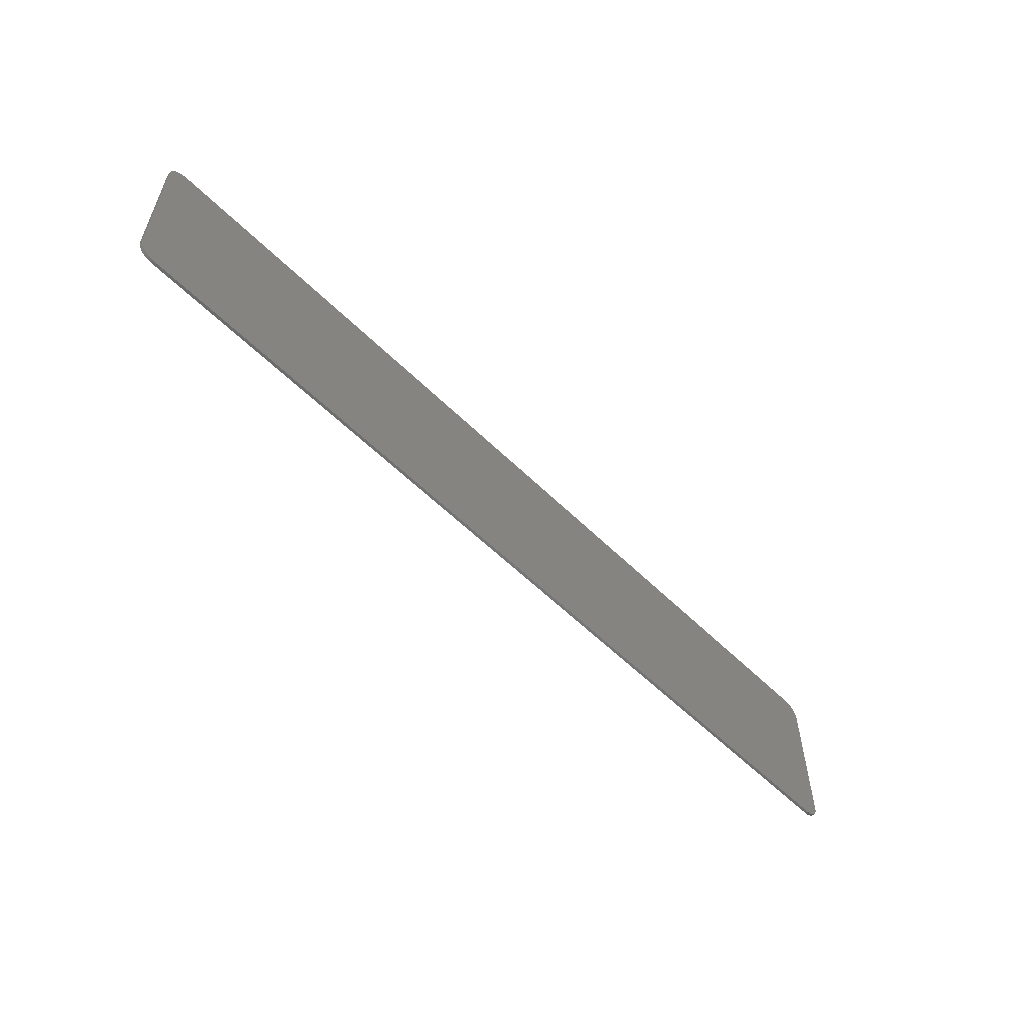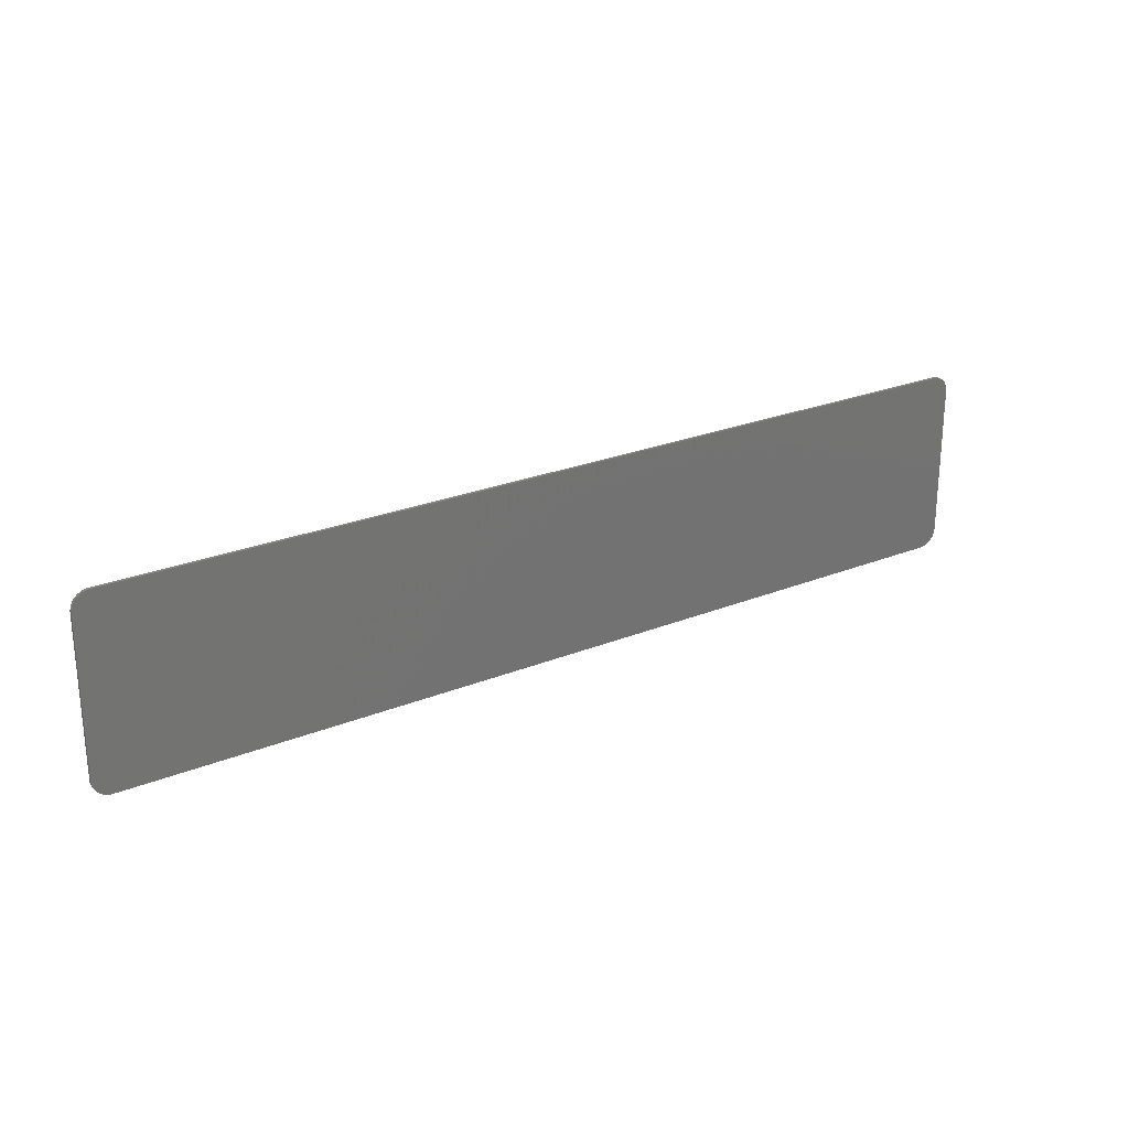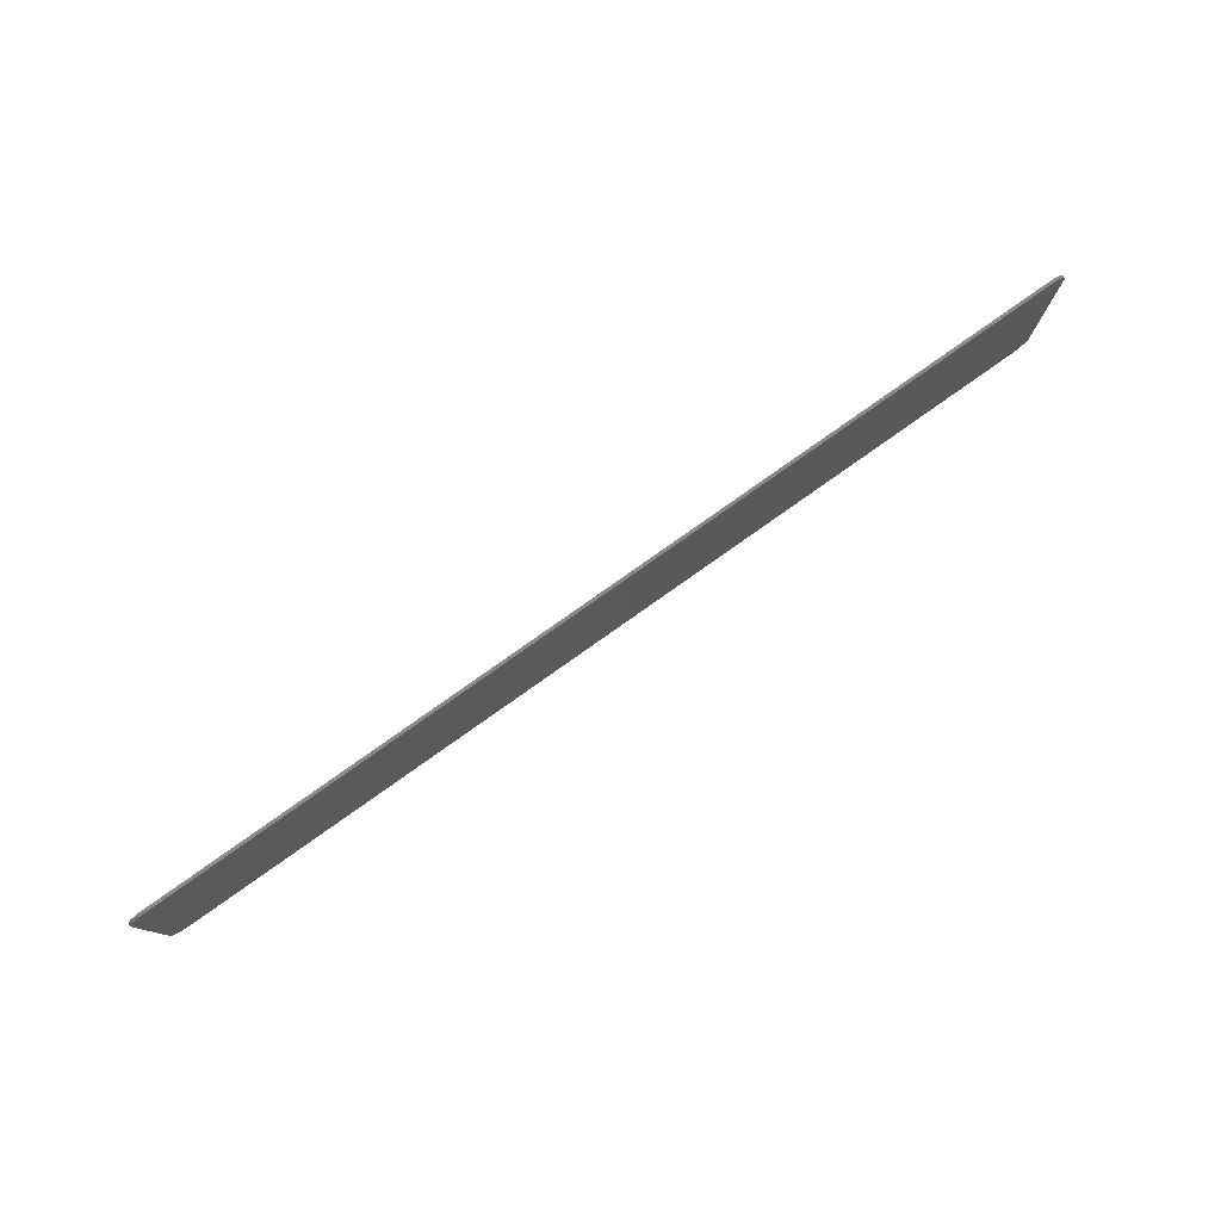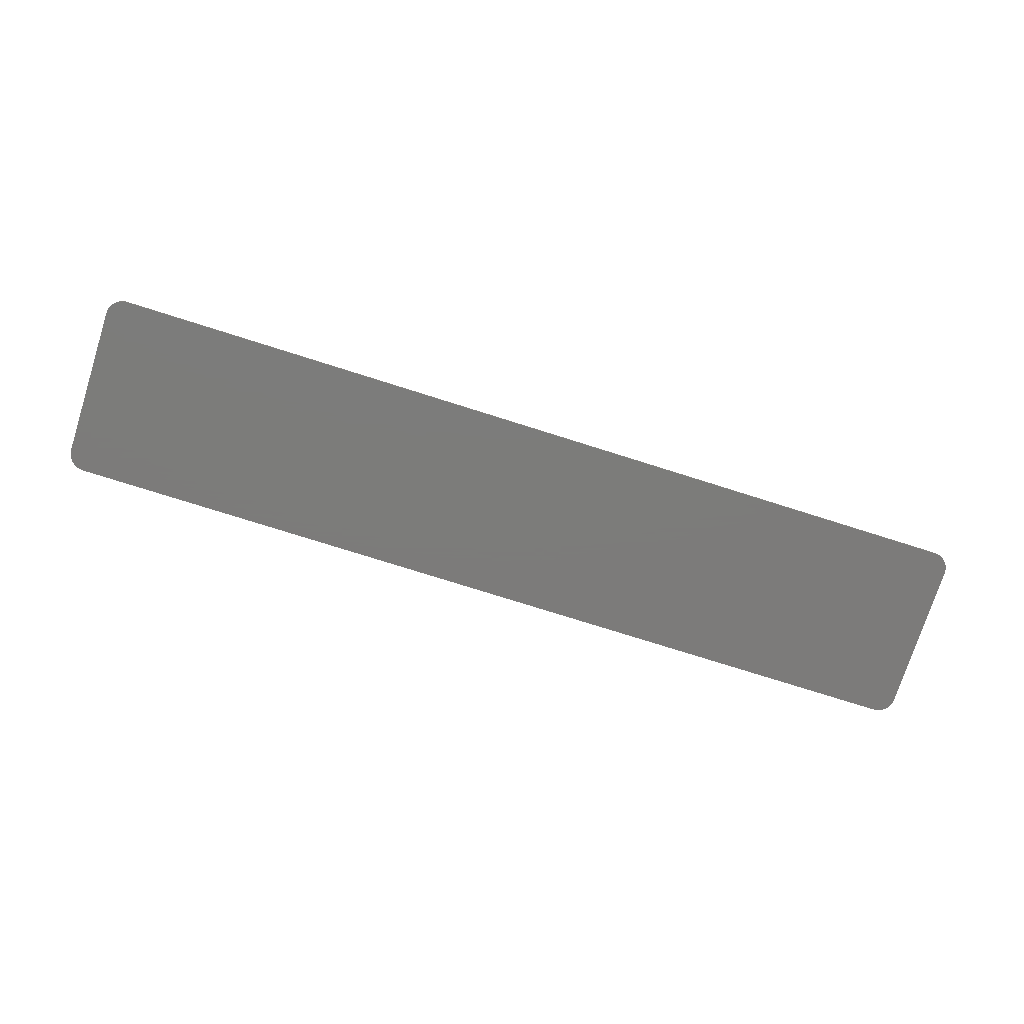
<metadata>
{"format":"stl","ext":"stl","renderer":"f3d","projection":"perspective","resolution":1024,"background":"white","views":[{"elev":-57.1,"azim":134.4,"up":"+Z"},{"elev":24.8,"azim":-33.5,"up":"+Z"},{"elev":78.8,"azim":144.7,"up":"+Z"},{"elev":-75.1,"azim":162.4,"up":"+Y"}]}
</metadata>
<code>
# stl→obj: 213 verts, 404 faces
v 15.87 -0.1 2.6
v 15.35 -0.1 3.195
v 15.27 -0.1 3.2
v 15.86 -0.1 2.678
v 15.42 -0.1 3.179
v 15.85 -0.1 2.755
v 15.5 -0.1 3.154
v 15.82 -0.1 2.83
v 15.57 -0.1 3.12
v 15.79 -0.1 2.9
v 15.63 -0.1 3.076
v 15.74 -0.1 2.965
v 15.69 -0.1 3.024
v 15.87 -0.1 -2.6
v 15.27 -0.1 -3.2
v 15.35 -0.1 -3.195
v 15.86 -0.1 -2.678
v 15.42 -0.1 -3.179
v 15.85 -0.1 -2.755
v 15.5 -0.1 -3.154
v 15.82 -0.1 -2.83
v 15.57 -0.1 -3.12
v 15.79 -0.1 -2.9
v 15.63 -0.1 -3.076
v 15.74 -0.1 -2.965
v 15.69 -0.1 -3.024
v 8.295 -0.1 1.74
v 8.295 -0.1 3.2
v 15.87 -0.1 1.74
v 8.295 -0.1 -1.74
v 14.69 -0.1 -1.849
v 14.26 -0.1 -1.767
v 13.83 -0.1 -1.74
v 15.5 -0.1 -2.167
v 15.11 -0.1 -1.983
v 15.87 -0.1 -2.4
v 8.295 -0.1 -3.2
v -0.0686 -0.1 1.74
v -0.0686 -0.1 3.2
v -0.0686 -0.1 -1.74
v -0.0686 -0.1 -3.2
v -1.587 -0.1 1.735
v -1.509 -0.1 1.74
v -2.109 -0.1 1.74
v -1.664 -0.1 1.72
v -1.738 -0.1 1.694
v -1.809 -0.1 1.66
v -1.874 -0.1 1.616
v -1.933 -0.1 1.564
v -1.985 -0.1 1.505
v -2.028 -0.1 1.44
v -2.063 -0.1 1.37
v -2.088 -0.1 1.295
v -2.103 -0.1 1.218
v -2.109 -0.1 1.14
v -2.109 -0.1 -1.14
v -1.587 -0.1 -1.735
v -1.509 -0.1 -1.74
v -2.103 -0.1 -1.218
v -1.664 -0.1 -1.72
v -2.088 -0.1 -1.295
v -1.738 -0.1 -1.694
v -2.063 -0.1 -1.37
v -1.809 -0.1 -1.66
v -2.028 -0.1 -1.44
v -1.874 -0.1 -1.616
v -1.985 -0.1 -1.505
v -1.933 -0.1 -1.564
v -2.109 -0.1 -1.74
v -4.309 -0.1 3.2
v -4.522 -0.1 2.88
v -4.522 -0.1 -2.88
v -4.309 -0.1 -3.2
v -4.724 -0.1 2.472
v -4.87 -0.1 2.041
v -4.959 -0.1 1.594
v -4.989 -0.1 1.14
v -4.989 -0.1 -1.14
v -4.959 -0.1 -1.594
v -4.87 -0.1 -2.041
v -4.724 -0.1 -2.472
v -8.398 -0.1 3.2
v -8.398 -0.1 -3.2
v -15.87 -0.1 2.6
v -15.27 -0.1 3.2
v -15.35 -0.1 3.195
v -15.86 -0.1 2.678
v -15.42 -0.1 3.179
v -15.85 -0.1 2.755
v -15.5 -0.1 3.154
v -15.82 -0.1 2.83
v -15.57 -0.1 3.12
v -15.79 -0.1 2.9
v -15.63 -0.1 3.076
v -15.74 -0.1 2.965
v -15.69 -0.1 3.024
v -15.87 -0.1 -2.6
v -15.35 -0.1 -3.195
v -15.27 -0.1 -3.2
v -15.86 -0.1 -2.678
v -15.42 -0.1 -3.179
v -15.85 -0.1 -2.755
v -15.5 -0.1 -3.154
v -15.82 -0.1 -2.83
v -15.57 -0.1 -3.12
v -15.79 -0.1 -2.9
v -15.63 -0.1 -3.076
v -15.74 -0.1 -2.965
v -15.69 -0.1 -3.024
v -12.79 -0.1 1.735
v -12.27 -0.1 1.74
v -12.87 -0.1 1.74
v -12.71 -0.1 1.72
v -12.64 -0.1 1.694
v -12.57 -0.1 1.66
v -12.5 -0.1 1.616
v -12.44 -0.1 1.564
v -12.39 -0.1 1.505
v -12.35 -0.1 1.44
v -12.31 -0.1 1.37
v -12.29 -0.1 1.295
v -12.27 -0.1 1.218
v -12.27 -0.1 1.14
v -12.27 -0.1 -1.14
v -12.87 -0.1 -1.74
v -12.79 -0.1 -1.735
v -12.27 -0.1 -1.218
v -12.71 -0.1 -1.72
v -12.29 -0.1 -1.295
v -12.64 -0.1 -1.694
v -12.31 -0.1 -1.37
v -12.57 -0.1 -1.66
v -12.35 -0.1 -1.44
v -12.5 -0.1 -1.616
v -12.39 -0.1 -1.505
v -12.44 -0.1 -1.564
v -12.27 -0.1 -1.74
v -9.855 -0.1 2.88
v -10.07 -0.1 3.2
v -9.507 -0.1 2.041
v -9.653 -0.1 2.472
v -9.389 -0.1 1.14
v -9.419 -0.1 1.594
v -9.389 -0.1 -1.14
v -9.507 -0.1 -2.041
v -9.419 -0.1 -1.594
v -9.855 -0.1 -2.88
v -9.653 -0.1 -2.472
v -10.07 -0.1 -3.2
v -15.87 -0.1 1.74
v -15.87 -0.1 -1.74
v 15.87 0 2.6
v 15.27 0 3.2
v 15.35 0 3.195
v 15.86 0 2.678
v 15.42 0 3.179
v 15.85 0 2.755
v 15.5 0 3.154
v 15.82 0 2.83
v 15.57 0 3.12
v 15.79 0 2.9
v 15.63 0 3.076
v 15.74 0 2.965
v 15.69 0 3.024
v 15.87 0 -2.6
v 15.35 0 -3.195
v 15.27 0 -3.2
v 15.86 0 -2.678
v 15.42 0 -3.179
v 15.85 0 -2.755
v 15.5 0 -3.154
v 15.82 0 -2.83
v 15.57 0 -3.12
v 15.79 0 -2.9
v 15.63 0 -3.076
v 15.74 0 -2.965
v 15.69 0 -3.024
v -15.87 0 2.6
v -15.35 0 3.195
v -15.27 0 3.2
v -15.86 0 2.678
v -15.42 0 3.179
v -15.85 0 2.755
v -15.5 0 3.154
v -15.82 0 2.83
v -15.57 0 3.12
v -15.79 0 2.9
v -15.63 0 3.076
v -15.74 0 2.965
v -15.69 0 3.024
v -15.87 0 -2.6
v -15.27 0 -3.2
v -15.35 0 -3.195
v -15.86 0 -2.678
v -15.42 0 -3.179
v -15.85 0 -2.755
v -15.5 0 -3.154
v -15.82 0 -2.83
v -15.57 0 -3.12
v -15.79 0 -2.9
v -15.63 0 -3.076
v -15.74 0 -2.965
v -15.69 0 -3.024
v 15.87 -0.1 2.4
v 15.87 -0.1 1.3
v 15.87 -0.1 0.2
v 15.87 -0.1 -0.9
v 15.87 -0.1 -2
v -15.87 -0.1 2.4
v -15.87 -0.1 1.3
v -15.87 -0.1 0.2
v -15.87 -0.1 -0.9
v -15.87 -0.1 -2
f 1 2 3
f 2 1 4
f 4 5 2
f 5 4 6
f 6 7 5
f 7 6 8
f 8 9 7
f 9 8 10
f 10 11 9
f 11 10 12
f 12 13 11
f 14 15 16
f 16 17 14
f 17 16 18
f 18 19 17
f 19 18 20
f 20 21 19
f 21 20 22
f 22 23 21
f 23 22 24
f 24 25 23
f 25 24 26
f 27 1 3
f 3 28 27
f 27 29 1
f 30 31 32
f 32 33 30
f 30 34 35
f 35 31 30
f 30 14 36
f 36 34 30
f 30 37 15
f 15 14 30
f 29 34 36
f 29 35 34
f 29 31 35
f 29 32 31
f 29 33 32
f 27 30 33
f 33 29 27
f 38 27 28
f 28 39 38
f 40 41 37
f 37 30 40
f 38 40 30
f 30 27 38
f 42 43 44
f 45 42 44
f 46 45 44
f 47 46 44
f 48 47 44
f 49 48 44
f 50 49 44
f 51 50 44
f 52 51 44
f 53 52 44
f 54 53 44
f 55 54 44
f 55 43 42
f 42 54 55
f 54 42 45
f 45 53 54
f 53 45 46
f 46 52 53
f 52 46 47
f 47 51 52
f 51 47 48
f 48 50 51
f 50 48 49
f 56 57 58
f 57 56 59
f 59 60 57
f 60 59 61
f 61 62 60
f 62 61 63
f 63 64 62
f 64 63 65
f 65 66 64
f 66 65 67
f 67 68 66
f 57 69 58
f 60 69 57
f 62 69 60
f 64 69 62
f 66 69 64
f 68 69 66
f 67 69 68
f 65 69 67
f 63 69 65
f 61 69 63
f 59 69 61
f 56 69 59
f 43 38 39
f 39 70 43
f 43 70 71
f 71 44 43
f 58 69 72
f 72 73 58
f 58 73 41
f 41 40 58
f 55 44 71
f 71 74 55
f 55 74 75
f 55 75 76
f 55 76 77
f 55 77 78
f 78 56 55
f 56 78 79
f 56 79 80
f 56 80 81
f 56 81 72
f 72 69 56
f 43 58 40
f 40 38 43
f 43 55 56
f 56 58 43
f 82 71 70
f 82 74 71
f 82 75 74
f 82 76 75
f 82 77 76
f 82 83 78
f 78 77 82
f 83 79 78
f 83 80 79
f 83 81 80
f 83 72 81
f 72 83 73
f 84 85 86
f 86 87 84
f 87 86 88
f 88 89 87
f 89 88 90
f 90 91 89
f 91 90 92
f 92 93 91
f 93 92 94
f 94 95 93
f 95 94 96
f 97 98 99
f 98 97 100
f 100 101 98
f 101 100 102
f 102 103 101
f 103 102 104
f 104 105 103
f 105 104 106
f 106 107 105
f 107 106 108
f 108 109 107
f 110 111 112
f 113 111 110
f 114 111 113
f 115 111 114
f 116 111 115
f 117 111 116
f 118 111 117
f 119 111 118
f 120 111 119
f 121 111 120
f 122 111 121
f 123 111 122
f 123 110 112
f 110 123 122
f 122 113 110
f 113 122 121
f 121 114 113
f 114 121 120
f 120 115 114
f 115 120 119
f 119 116 115
f 116 119 118
f 118 117 116
f 124 125 126
f 126 127 124
f 127 126 128
f 128 129 127
f 129 128 130
f 130 131 129
f 131 130 132
f 132 133 131
f 133 132 134
f 134 135 133
f 135 134 136
f 126 125 137
f 128 126 137
f 130 128 137
f 132 130 137
f 134 132 137
f 136 134 137
f 135 136 137
f 133 135 137
f 131 133 137
f 129 131 137
f 127 129 137
f 124 127 137
f 123 138 139
f 139 111 123
f 123 140 141
f 141 138 123
f 123 142 143
f 143 140 123
f 123 124 144
f 144 142 123
f 124 145 146
f 146 144 124
f 124 147 148
f 148 145 124
f 124 137 149
f 149 147 124
f 112 111 139
f 139 85 112
f 112 85 84
f 84 150 112
f 125 99 149
f 149 137 125
f 125 151 97
f 97 99 125
f 139 138 82
f 82 138 141
f 82 141 140
f 82 140 143
f 82 143 142
f 82 142 144
f 144 83 82
f 83 144 146
f 83 146 145
f 83 145 148
f 83 148 147
f 83 147 149
f 112 125 124
f 124 123 112
f 112 150 151
f 151 125 112
f 152 153 154
f 154 155 152
f 155 154 156
f 156 157 155
f 157 156 158
f 158 159 157
f 159 158 160
f 160 161 159
f 161 160 162
f 162 163 161
f 163 162 164
f 165 166 167
f 166 165 168
f 168 169 166
f 169 168 170
f 170 171 169
f 171 170 172
f 172 173 171
f 173 172 174
f 174 175 173
f 175 174 176
f 176 177 175
f 178 179 180
f 179 178 181
f 181 182 179
f 182 181 183
f 183 184 182
f 184 183 185
f 185 186 184
f 186 185 187
f 187 188 186
f 188 187 189
f 189 190 188
f 191 192 193
f 193 194 191
f 194 193 195
f 195 196 194
f 196 195 197
f 197 198 196
f 198 197 199
f 199 200 198
f 200 199 201
f 201 202 200
f 202 201 203
f 2 153 3
f 153 2 154
f 5 154 2
f 154 5 156
f 7 156 5
f 156 7 158
f 9 158 7
f 158 9 160
f 11 160 9
f 160 11 162
f 13 162 11
f 162 13 164
f 12 164 13
f 164 12 163
f 10 163 12
f 163 10 161
f 8 161 10
f 161 8 159
f 6 159 8
f 159 6 157
f 4 157 6
f 157 4 155
f 1 155 4
f 155 1 152
f 16 15 167
f 167 166 16
f 18 16 166
f 166 169 18
f 20 18 169
f 169 171 20
f 22 20 171
f 171 173 22
f 24 22 173
f 173 175 24
f 26 24 175
f 175 177 26
f 25 26 177
f 177 176 25
f 23 25 176
f 176 174 23
f 21 23 174
f 174 172 21
f 19 21 172
f 172 170 19
f 17 19 170
f 170 168 17
f 14 17 168
f 168 165 14
f 86 85 180
f 180 179 86
f 88 86 179
f 179 182 88
f 90 88 182
f 182 184 90
f 92 90 184
f 184 186 92
f 94 92 186
f 186 188 94
f 96 94 188
f 188 190 96
f 95 96 190
f 190 189 95
f 93 95 189
f 189 187 93
f 91 93 187
f 187 185 91
f 89 91 185
f 185 183 89
f 87 89 183
f 183 181 87
f 84 87 181
f 181 178 84
f 98 192 99
f 192 98 193
f 101 193 98
f 193 101 195
f 103 195 101
f 195 103 197
f 105 197 103
f 197 105 199
f 107 199 105
f 199 107 201
f 109 201 107
f 201 109 203
f 108 203 109
f 203 108 202
f 106 202 108
f 202 106 200
f 104 200 106
f 200 104 198
f 102 198 104
f 198 102 196
f 100 196 102
f 196 100 194
f 97 194 100
f 194 97 191
f 152 178 180
f 180 153 152
f 152 165 191
f 191 178 152
f 165 167 192
f 192 191 165
f 152 1 204
f 152 204 205
f 152 205 206
f 152 206 207
f 207 165 152
f 165 207 208
f 165 208 14
f 153 28 3
f 167 15 37
f 153 39 28
f 167 37 41
f 153 180 82
f 82 39 153
f 167 41 83
f 83 192 167
f 180 85 82
f 192 83 99
f 178 209 84
f 178 210 209
f 178 211 210
f 178 191 212
f 212 211 178
f 191 213 212
f 191 97 213

</code>
